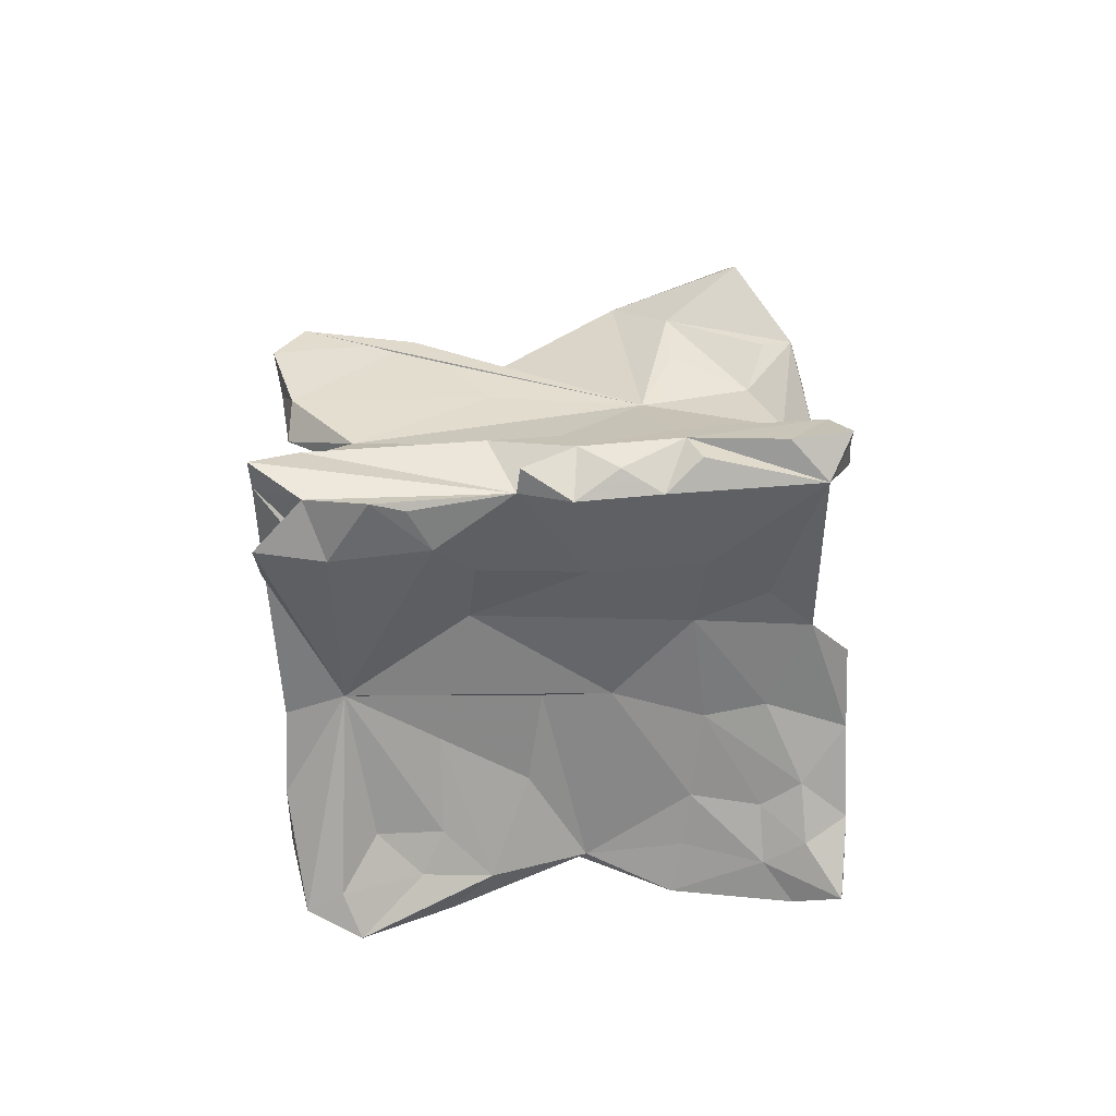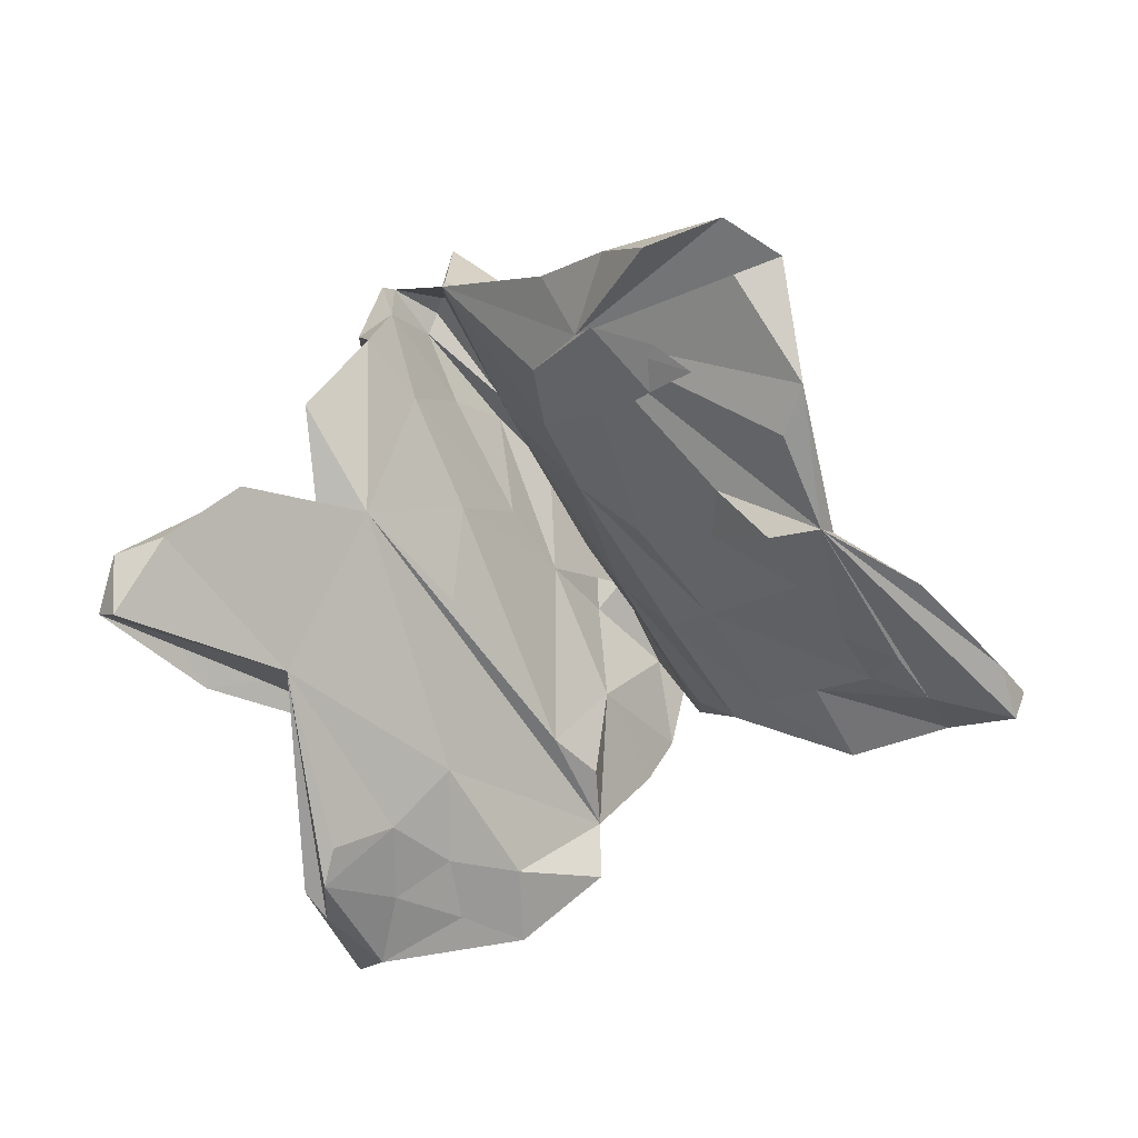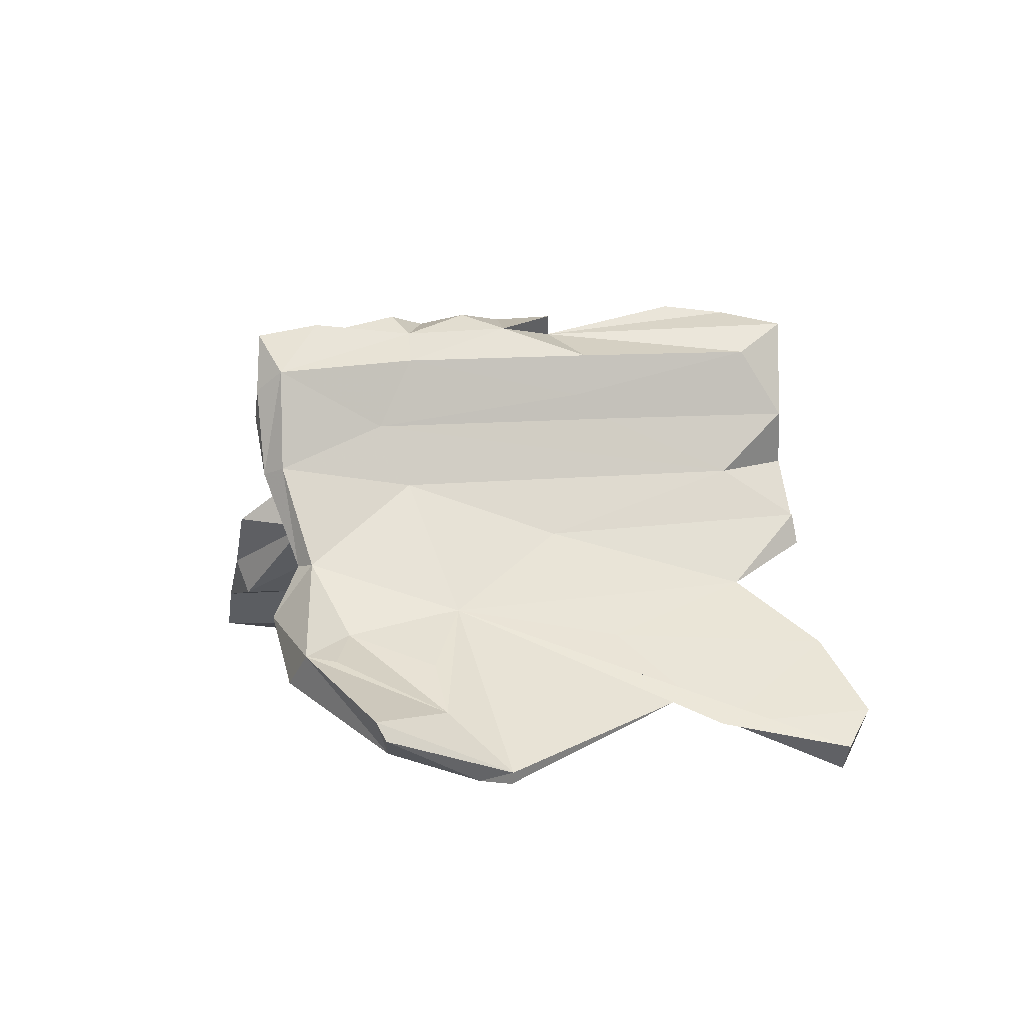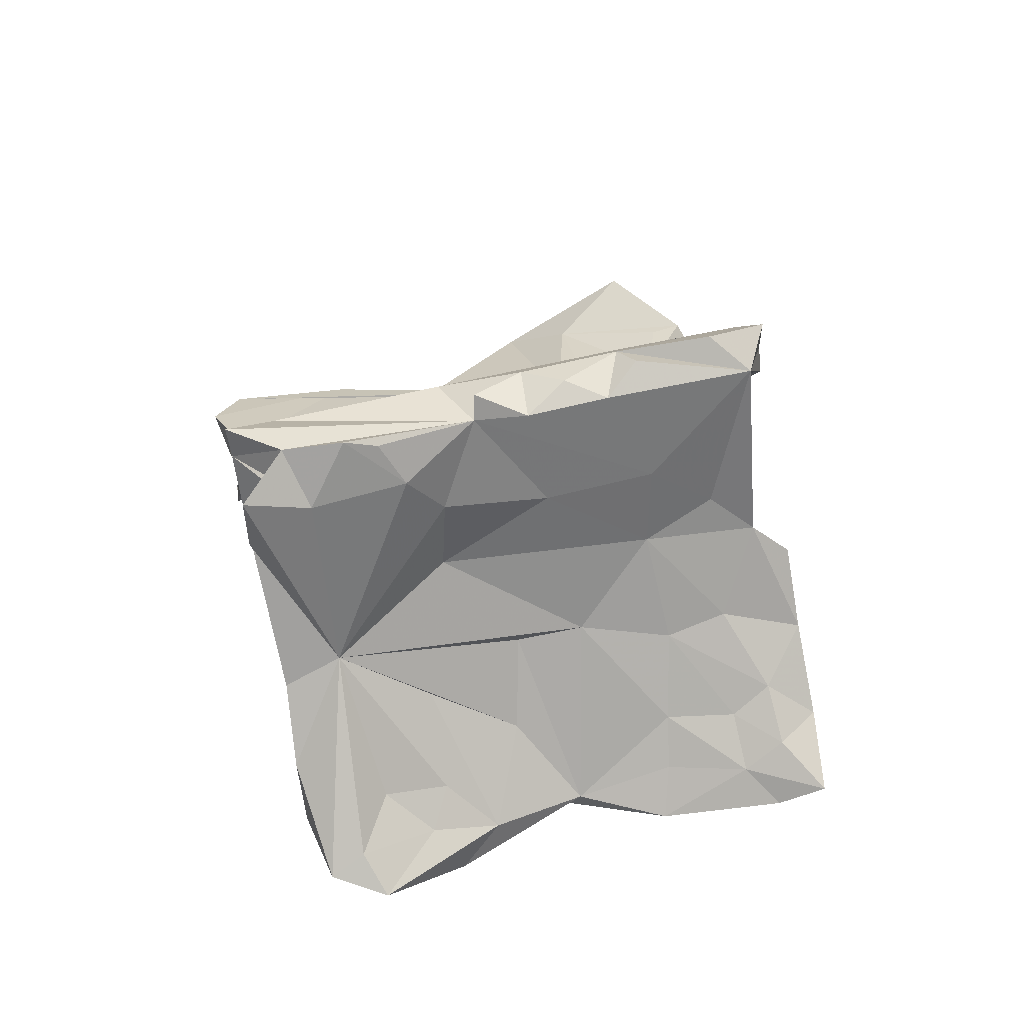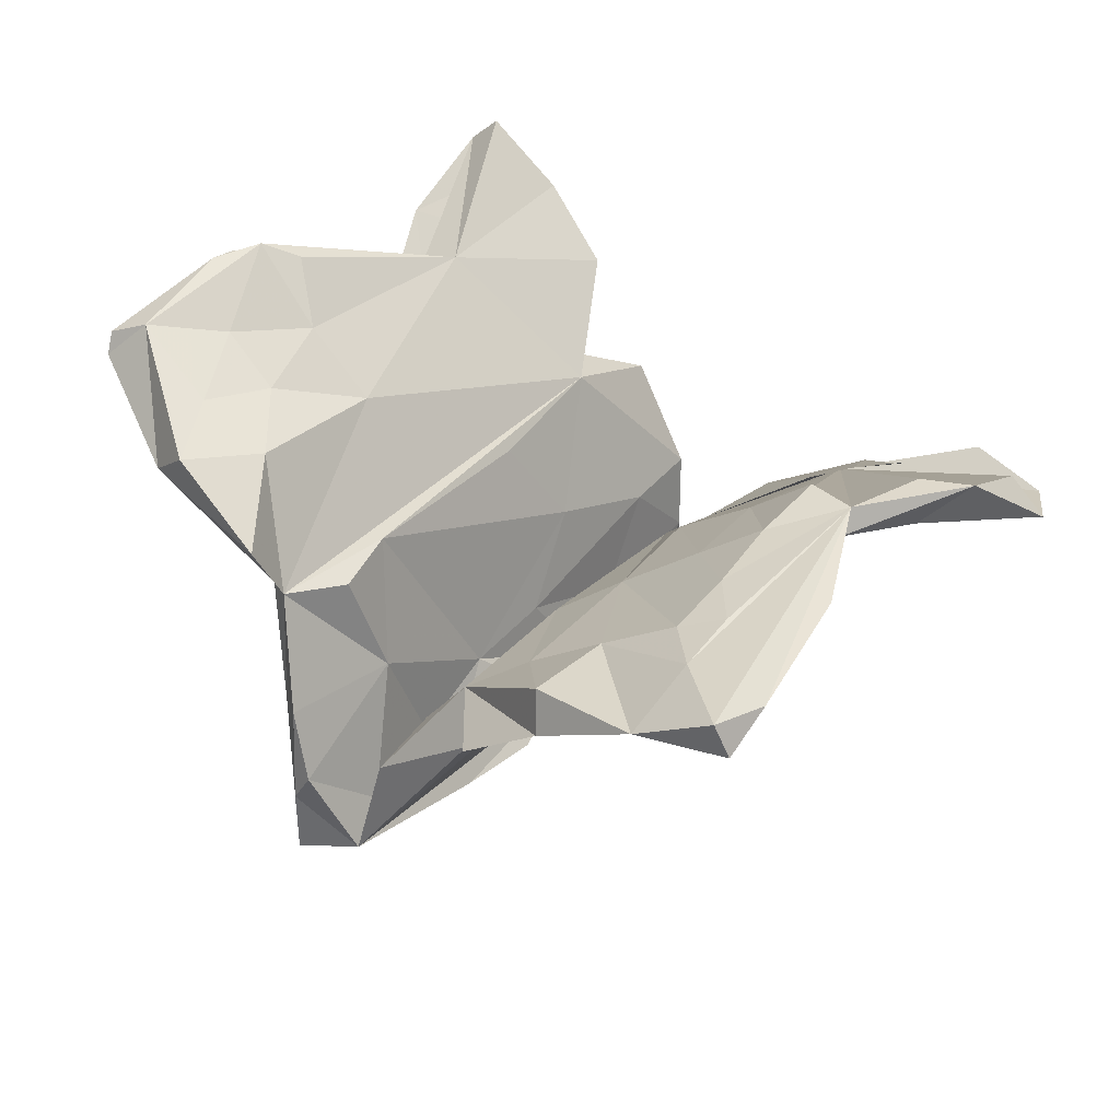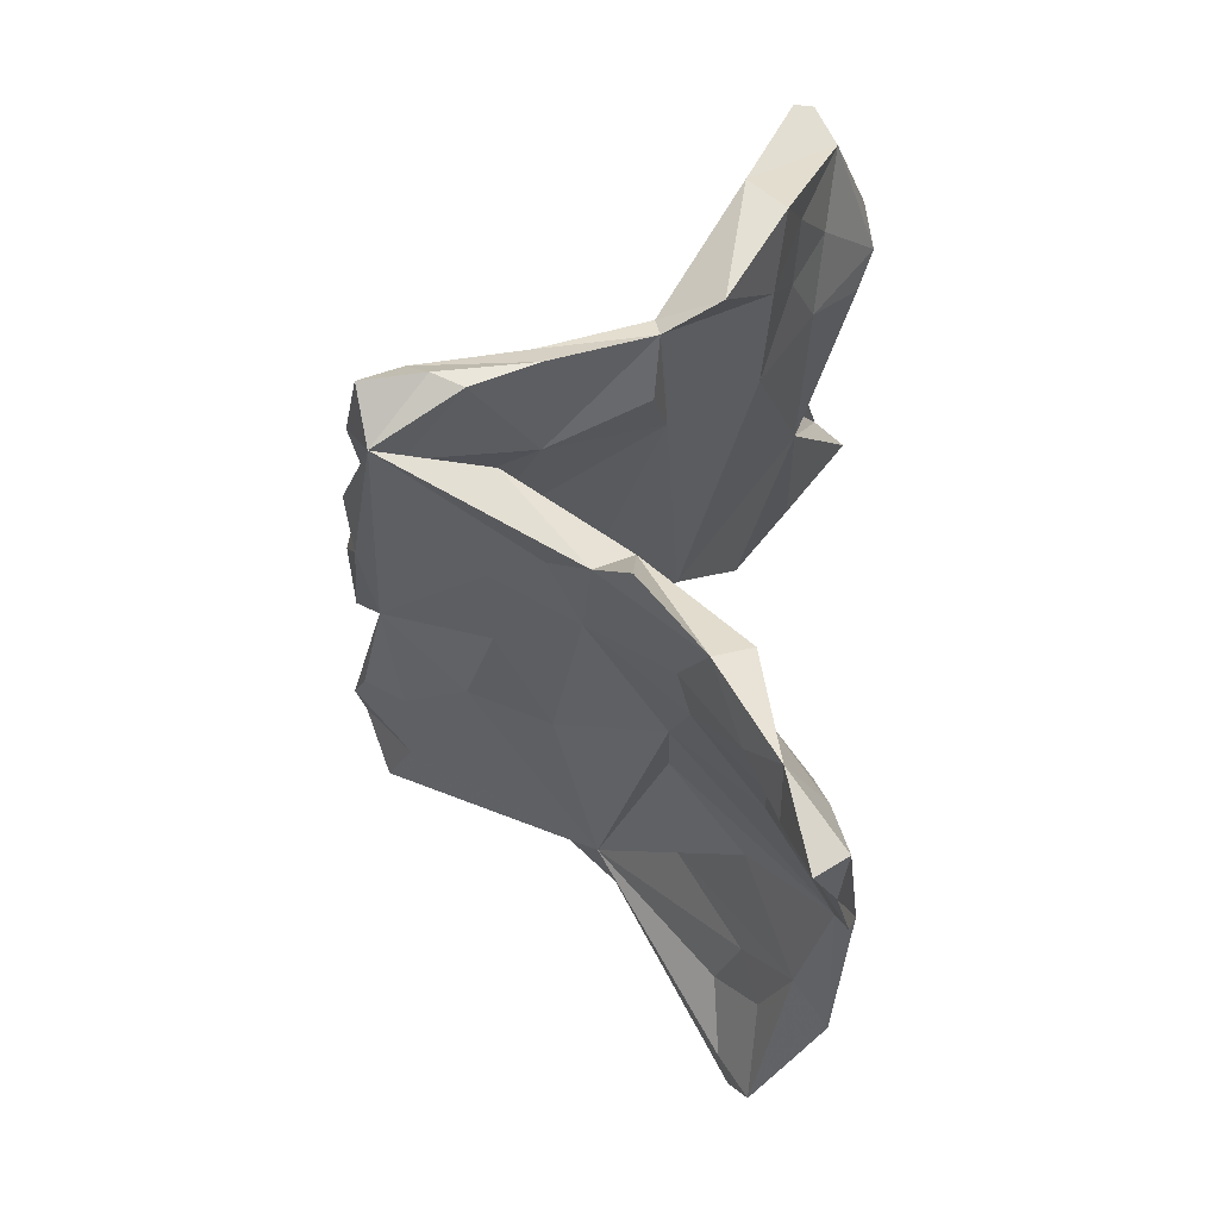
<metadata>
{"format":"obj","ext":"obj","renderer":"f3d","projection":"perspective","resolution":1024,"background":"white","views":[{"elev":73.4,"azim":-56.7,"up":"+Z"},{"elev":-63.9,"azim":-112.1,"up":"+Z"},{"elev":8.6,"azim":113.2,"up":"+Z"},{"elev":60.7,"azim":-66.8,"up":"+Z"},{"elev":-52.7,"azim":171.8,"up":"+Y"},{"elev":-79.4,"azim":87.8,"up":"+Y"}]}
</metadata>
<code>
v -0.2196 0.2441 0.4683
v 0.1796 -0.1987 0.4584
v -0.01482 0.06114 0.4546
v -0.2743 0.3499 0.4551
v -0.04697 0.04858 0.4156
v 0.08167 -0.088 0.4596
v 0.2973 -0.3082 0.446
v -0.19 0.1863 0.4481
v 0.08984 -0.1766 0.4393
v -0.01241 -0.05085 0.4455
v 0.2795 -0.4055 0.4057
v -0.2658 0.4769 0.435
v 0.2037 -0.1489 0.4275
v -0.2891 0.4567 0.3836
v -0.3939 0.3775 0.4153
v 0.08079 0.003648 0.4343
v -0.1108 0.1691 0.3939
v 0.3782 -0.3922 0.4279
v 0.103 -0.1254 0.3945
v 0.1269 -0.1882 0.3751
v -0.2672 0.3619 0.4048
v -0.1787 0.196 0.3394
v 0.3966 -0.3348 0.3595
v 0.01685 0.1553 0.3798
v 0.3255 -0.4503 0.3826
v -0.2286 0.3636 0.3814
v 0.1806 -0.1621 0.3387
v 0.09799 -0.03351 0.2716
v 0.2567 -0.3279 0.3606
v -0.3164 0.3678 0.3834
v -0.3801 0.3861 0.2376
v -0.1864 0.423 0.3808
v -0.3271 0.2676 0.3719
v 0.2356 -0.1312 0.3765
v 0.3764 -0.4051 0.2663
v -0.05132 0.03722 0.3832
v -0.207 0.1213 0.3761
v 0.3952 -0.3895 0.3205
v -0.173 0.05845 0.2711
v 0.005372 0.1995 0.2518
v -0.3896 0.3845 0.2441
v -0.000585 -0.06181 0.2057
v 0.03827 0.1463 0.3013
v -0.2109 0.1853 0.1814
v -0.2804 0.4517 0.2744
v -0.04965 -0.1106 0.2252
v 0.2892 -0.172 0.2484
v 0.127 -0.2223 0.2587
v -0.1458 0.2715 0.312
v -0.1817 0.3607 0.1605
v 0.08069 -0.2837 0.2328
v 0.2649 -0.2126 0.1575
v -0.2215 0.4952 0.2522
v 0.001725 0.09346 0.2423
v 0.2623 -0.414 0.215
v 0.01501 -0.3071 0.08523
v -0.2636 0.4834 0.148
v 0.4268 -0.3174 0.173
v -0.4625 0.169 0.04634
v 0.4138 -0.3657 0.1579
v 0.1958 -0.38 0.1231
v -0.1163 0.4117 0.1411
v 0.1238 -0.4015 0.1421
v 0.1345 -0.2865 0.1304
v 0.2858 -0.1113 0.1338
v 0.006766 -0.1304 0.107
v -0.2195 0.04546 0.1283
v -0.2752 0.1367 0.02795
v -0.03137 0.2049 0.1016
v 0.451 -0.2723 -0.01384
v 0.1328 -0.4975 0.07585
v 0.1566 0.1455 0.03376
v 0.4692 -0.2326 -0.005473
v -0.1628 0.5553 -0.005876
v -0.1609 0.5445 0.05187
v 0.145 -0.427 0.01061
v -0.1598 -0.2377 -0.05265
v -0.5445 0.2512 0.007753
v 0.3816 0.03871 -0.0899
v 0.2985 -0.1167 -0.0333
v 0.1434 -0.5761 0.01714
v 0.08933 0.172 -0.04126
v 0.3479 -0.2212 -0.009022
v -0.1954 0.03631 -0.000413
v -0.09491 -0.2606 -0.11
v -0.3841 0.201 -0.01793
v -0.01173 0.4745 -0.06939
v 0.04323 -0.6485 -0.09345
v 0.3594 -0.01443 -0.06319
v -0.4981 0.1677 -0.0892
v -0.01381 -0.4982 -0.05323
v -0.3659 -0.1804 -0.1817
v -0.000774 -0.2295 -0.01376
v 0.5365 -0.1171 -0.1223
v 0.2435 0.3135 -0.1415
v -0.4108 -0.005353 -0.08002
v -0.2357 -0.127 -0.05795
v -0.03595 0.3852 -0.0745
v 0.6794 -0.1338 -0.1364
v 0.05169 -0.448 -0.07354
v 0.5084 -0.2972 -0.1068
v -0.08901 -0.6348 -0.1451
v 0.5278 0.05796 -0.1675
v -0.2013 -0.302 -0.2162
v -0.1972 -0.08116 -0.102
v -0.09358 -0.4087 -0.07831
v 0.6406 -0.1905 -0.1994
v 0.648 -0.08736 -0.1483
v 0.5071 -0.1279 -0.1878
v 0.2208 0.4278 -0.2685
v -0.05202 0.6177 -0.1866
v -0.5344 0.1533 -0.1244
v -0.08464 -0.7404 -0.1962
v -0.4229 0.04945 -0.145
v 0.05271 -0.6155 -0.1589
v -0.6588 0.1826 -0.09207
v 0.7905 0.06502 -0.2154
v -0.7555 -0.009079 -0.1637
v 0.6138 0.1228 -0.2321
v 0.3507 0.07362 -0.1834
v 0.02161 0.6578 -0.1697
v -0.6329 -0.1096 -0.218
v -0.6238 0.000695 -0.1518
v -0.818 0.03284 -0.1843
v 0.7304 0.05831 -0.2878
v -0.2175 -0.4627 -0.192
v -0.5445 -0.09865 -0.1879
v -0.2904 -0.1745 -0.2263
v -0.1746 -0.7028 -0.1974
v -0.1606 -0.5883 -0.1843
v 0.4553 0.1396 -0.2688
v -0.8011 -0.0816 -0.2111
v -0.7219 0.1363 -0.1917
v 0.6347 0.2079 -0.2882
v -0.5687 0.05371 -0.192
v 0.5121 0.008739 -0.2243
v -0.04854 -0.4933 -0.162
v 0.7885 0.08454 -0.2494
v 0.04517 0.713 -0.2798
v 0.6178 -0.05647 -0.2291
v -0.5549 -0.219 -0.2644
v -0.2209 -0.8184 -0.2372
v 0.5924 0.08338 -0.2768
v 0.6073 0.2511 -0.3332
v -0.4856 0.02423 -0.1923
v 0.1131 0.7826 -0.2747
v -0.2442 -0.652 -0.2384
v -0.2189 -0.454 -0.2815
v -0.5654 -0.0166 -0.2449
v -0.3669 -0.241 -0.333
v -0.3826 -0.1432 -0.2507
v -0.1502 -0.5457 -0.2533
v -0.2958 -0.499 -0.2565
v -0.2203 -0.5622 -0.2916
v 0.5597 0.2272 -0.369
v 0.299 0.5506 -0.2833
v -0.4094 -0.3455 -0.3121
v 0.2051 0.7721 -0.3276
v -0.3781 -0.5267 -0.3177
v -0.6435 -0.1808 -0.326
v -0.2709 -0.7408 -0.2786
v -0.1594 -0.6538 -0.2697
v -0.4214 -0.313 -0.3479
v -0.288 -0.3363 -0.3011
v -0.1895 -0.8084 -0.2883
v -0.7496 -0.01378 -0.2406
v -0.548 -0.1875 -0.3311
v 0.4906 0.2367 -0.3468
v 0.6364 0.1975 -0.347
v 0.1674 0.7486 -0.3804
v -0.3276 -0.5571 -0.3666
f 160 166 90
f 132 90 166
f 167 160 90
f 132 166 160
f 110 158 79
f 156 79 158
f 144 110 79
f 170 158 110
f 132 160 141
f 157 141 160
f 163 157 160
f 163 167 90
f 151 163 90
f 163 160 167
f 131 110 168
f 155 168 110
f 146 158 170
f 139 170 110
f 124 90 132
f 111 139 110
f 146 170 139
f 161 159 163
f 157 163 159
f 153 157 159
f 164 163 150
f 151 150 163
f 4 12 14
f 45 14 12
f 31 4 14
f 33 4 15
f 31 15 4
f 32 12 5
f 4 5 12
f 24 32 5
f 53 12 32
f 1 5 4
f 1 4 33
f 59 33 15
f 37 1 33
f 8 5 1
f 43 32 24
f 37 8 1
f 37 5 8
f 16 24 5
f 39 5 37
f 16 5 3
f 10 3 5
f 16 3 10
f 34 24 16
f 6 16 10
f 13 16 6
f 9 6 10
f 13 34 16
f 43 24 34
f 5 9 10
f 11 9 5
f 13 6 9
f 23 34 13
f 13 9 2
f 11 2 9
f 11 13 2
f 51 11 5
f 7 13 11
f 23 13 7
f 18 23 7
f 11 18 7
f 38 23 18
f 55 29 11
f 35 11 29
f 38 18 11
f 102 113 88
f 115 88 113
f 76 88 115
f 137 115 113
f 75 87 74
f 98 74 87
f 111 98 87
f 57 74 98
f 112 90 86
f 31 86 90
f 90 116 78
f 59 78 116
f 31 90 78
f 133 116 90
f 96 59 127
f 123 127 59
f 111 87 121
f 95 121 87
f 79 95 87
f 156 121 95
f 114 86 68
f 31 68 86
f 92 59 96
f 141 96 127
f 97 59 92
f 77 59 97
f 157 97 92
f 141 92 96
f 72 79 87
f 69 98 82
f 80 82 98
f 105 84 85
f 93 85 84
f 104 105 85
f 68 84 105
f 66 93 84
f 100 85 93
f 69 82 80
f 70 80 98
f 56 77 106
f 126 106 77
f 103 79 89
f 94 89 79
f 65 79 72
f 120 70 98
f 83 80 70
f 76 100 93
f 137 85 100
f 67 77 56
f 91 56 106
f 124 133 90
f 116 133 124
f 59 116 124
f 169 125 155
f 143 155 125
f 146 121 156
f 158 146 156
f 139 121 146
f 118 124 132
f 161 165 142
f 113 142 165
f 147 161 142
f 163 165 161
f 163 162 165
f 113 165 162
f 154 162 163
f 152 162 154
f 147 159 161
f 148 154 163
f 163 164 148
f 104 148 164
f 152 154 148
f 110 169 155
f 138 125 169
f 110 144 169
f 138 169 144
f 128 164 150
f 131 168 155
f 119 144 79
f 92 141 157
f 118 59 124
f 123 59 118
f 90 112 135
f 145 135 112
f 149 90 135
f 122 123 118
f 122 118 132
f 98 111 110
f 149 135 145
f 90 149 145
f 114 145 112
f 127 123 122
f 141 127 122
f 86 114 112
f 90 145 114
f 68 90 114
f 128 151 90
f 128 105 104
f 164 128 104
f 90 105 128
f 68 105 90
f 77 97 157
f 126 77 157
f 110 120 98
f 131 120 110
f 148 104 85
f 94 103 89
f 119 79 103
f 109 70 120
f 130 106 126
f 136 109 120
f 131 136 120
f 140 109 136
f 101 70 109
f 115 137 100
f 152 85 137
f 102 106 130
f 147 130 126
f 119 94 108
f 99 108 94
f 99 119 108
f 103 94 119
f 91 106 102
f 129 102 130
f 88 91 102
f 117 119 99
f 73 99 94
f 73 70 101
f 107 101 109
f 76 115 100
f 71 91 88
f 99 125 117
f 138 117 125
f 129 113 102
f 107 125 99
f 101 107 99
f 140 125 107
f 140 107 109
f 73 101 99
f 81 88 76
f 150 151 128
f 117 144 119
f 79 156 95
f 141 122 132
f 56 51 46
f 5 46 51
f 67 56 46
f 63 51 56
f 55 64 48
f 66 48 64
f 29 55 48
f 61 64 55
f 63 11 51
f 71 11 63
f 60 35 52
f 29 52 35
f 38 35 60
f 71 55 11
f 76 55 71
f 56 71 63
f 41 15 31
f 59 15 41
f 53 32 40
f 43 40 32
f 62 53 40
f 59 37 33
f 39 37 59
f 47 40 43
f 67 39 59
f 46 5 39
f 67 46 39
f 47 43 34
f 23 47 34
f 19 28 27
f 52 27 28
f 58 47 23
f 29 27 52
f 80 52 28
f 60 58 23
f 65 47 58
f 38 60 23
f 70 58 60
f 11 35 38
f 30 44 31
f 68 31 44
f 14 30 31
f 22 44 30
f 31 59 41
f 49 54 17
f 28 17 54
f 26 49 17
f 50 54 49
f 69 28 54
f 20 27 29
f 50 69 54
f 80 28 69
f 62 40 47
f 65 62 47
f 72 62 65
f 66 44 42
f 22 42 44
f 48 66 42
f 84 44 66
f 36 48 42
f 76 66 64
f 73 65 58
f 76 64 61
f 70 73 58
f 79 65 73
f 52 70 60
f 76 61 55
f 57 53 62
f 57 45 53
f 12 53 45
f 50 45 57
f 78 59 31
f 50 49 45
f 26 45 49
f 98 69 50
f 36 42 22
f 14 45 26
f 113 129 142
f 147 142 129
f 153 147 126
f 129 130 147
f 143 140 136
f 131 143 136
f 125 140 143
f 139 111 121
f 137 113 162
f 153 159 147
f 137 162 152
f 157 153 126
f 85 152 148
f 131 155 143
f 138 144 117
f 68 44 84
f 59 77 67
f 93 66 76
f 91 71 56
f 83 70 52
f 80 83 52
f 76 71 81
f 88 81 71
f 74 62 75
f 72 75 62
f 98 50 57
f 74 57 62
f 73 94 79
f 19 27 20
f 17 22 26
f 21 26 22
f 36 22 17
f 48 20 29
f 28 19 20
f 36 28 20
f 48 36 20
f 17 28 36
f 22 30 21
f 14 21 30
f 14 26 21
f 72 87 75

</code>
